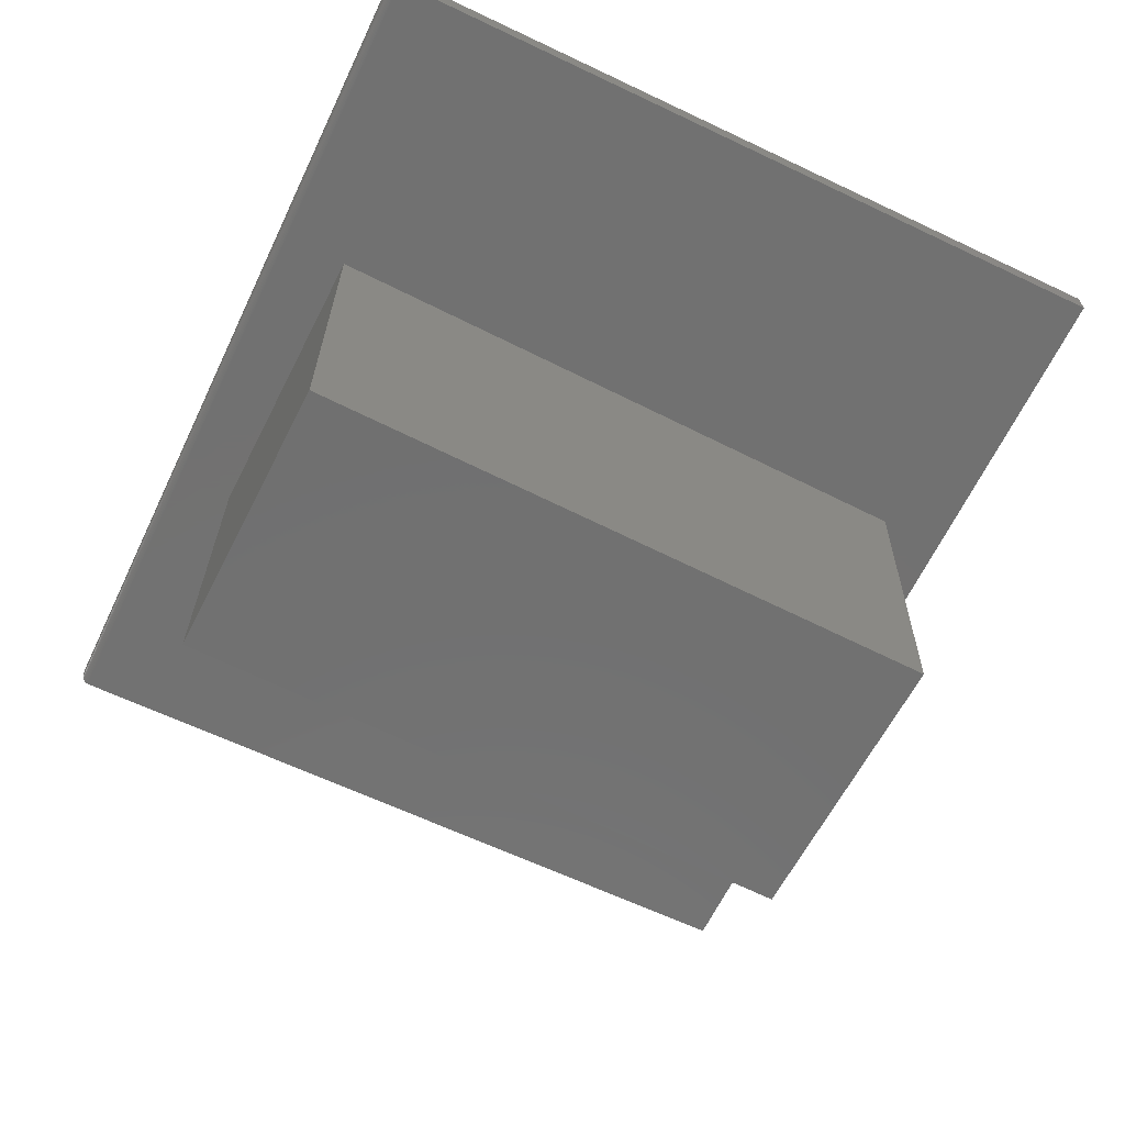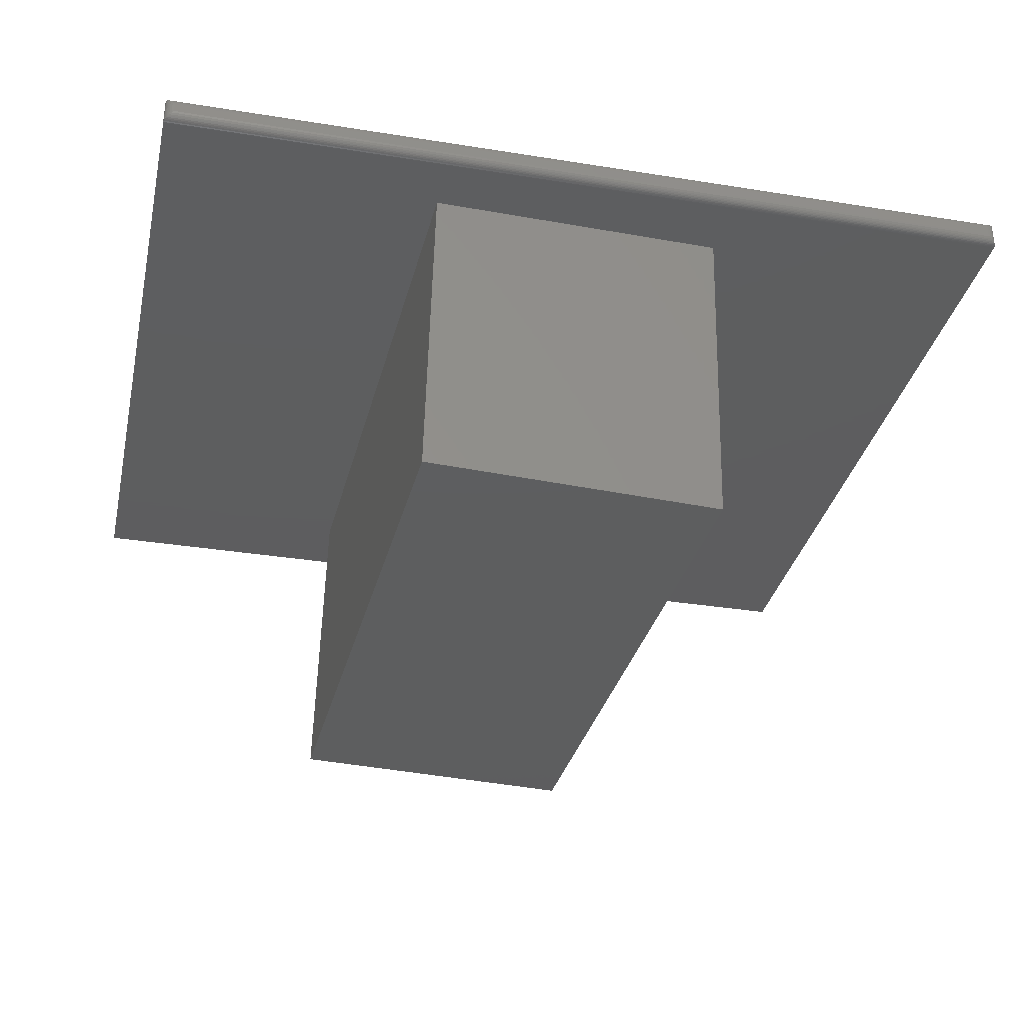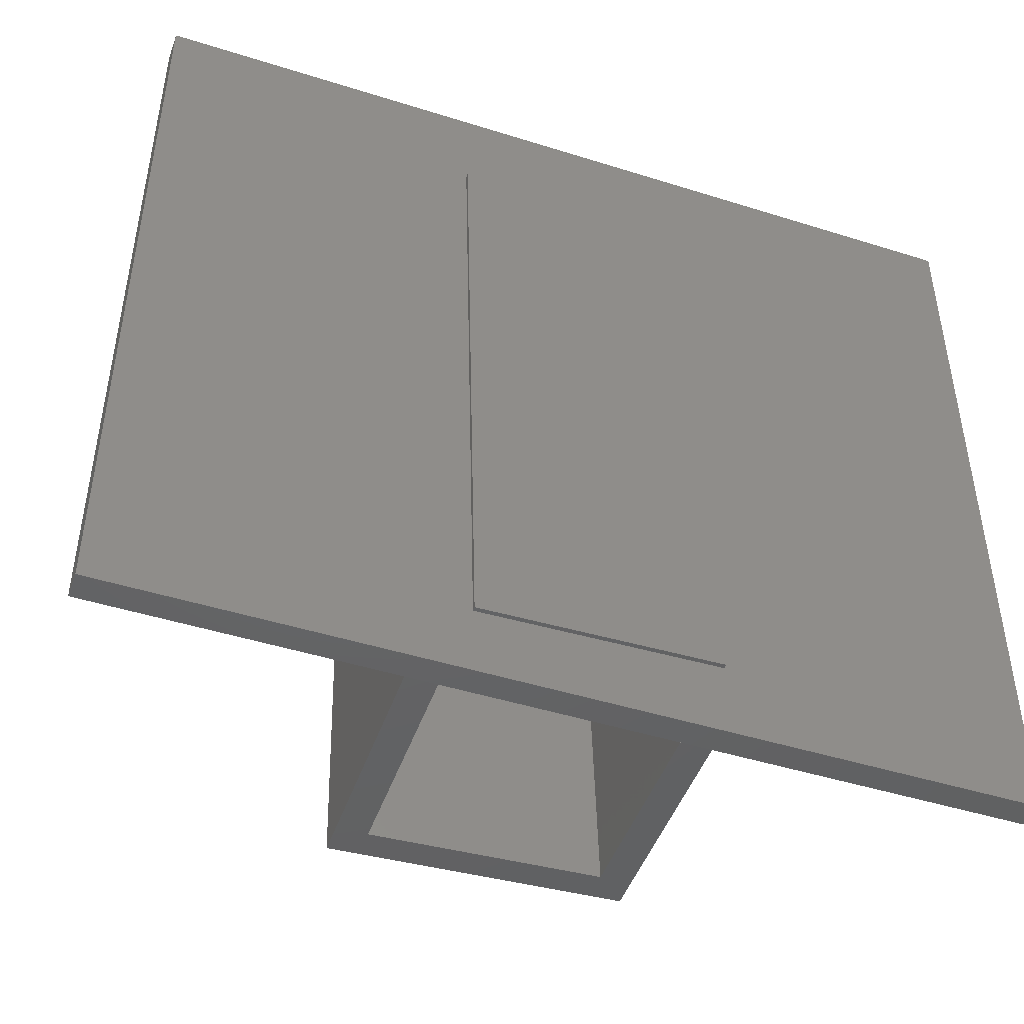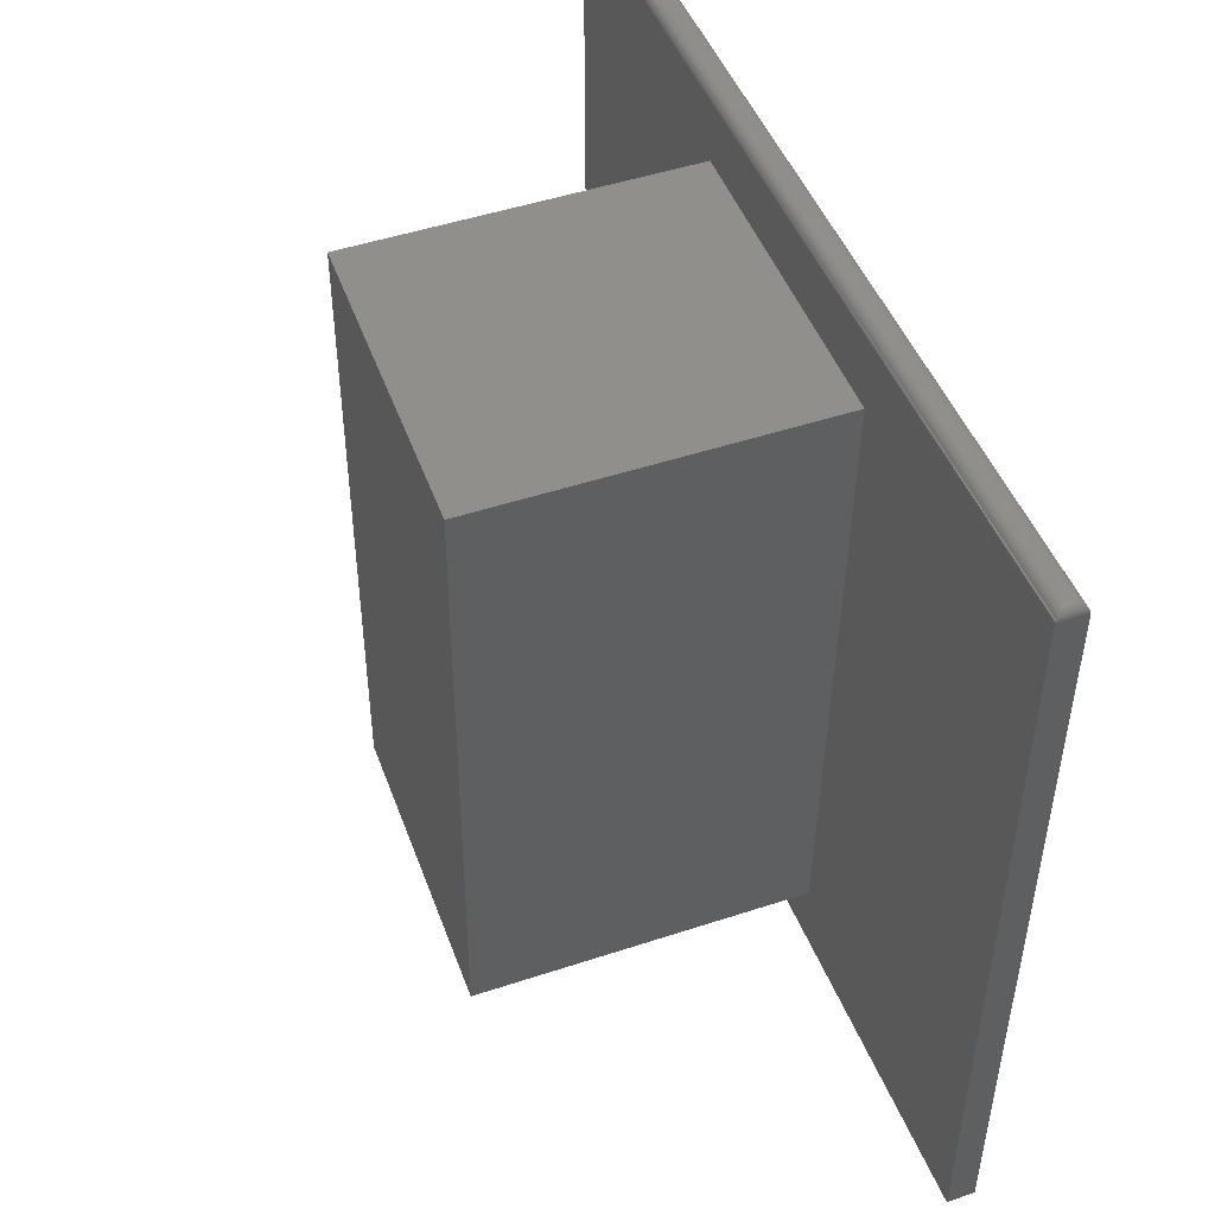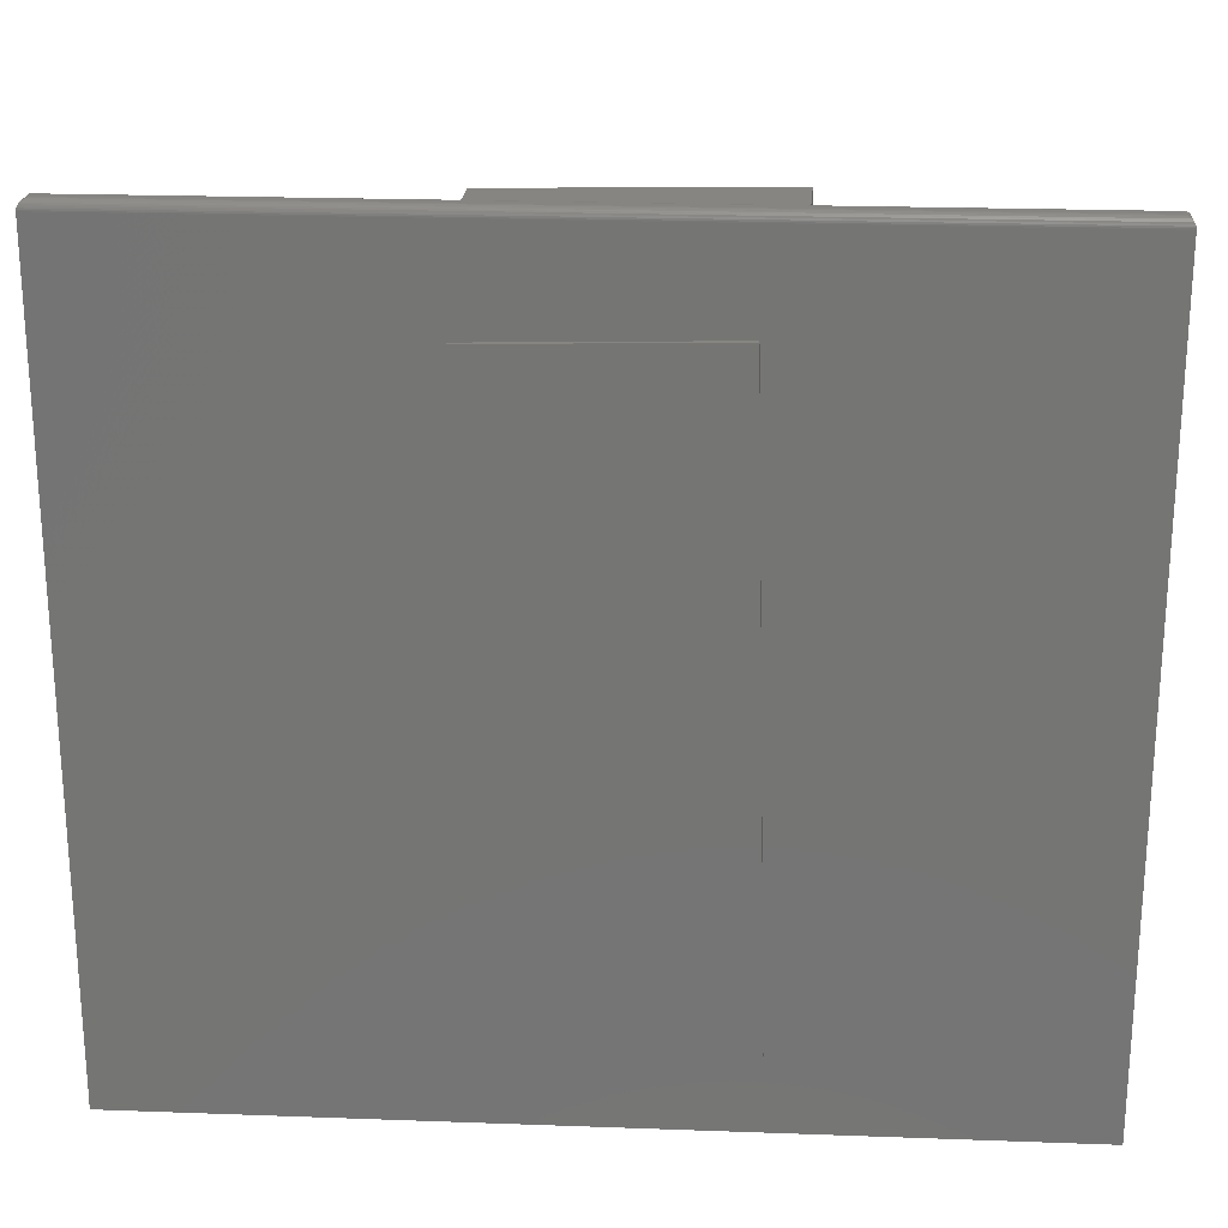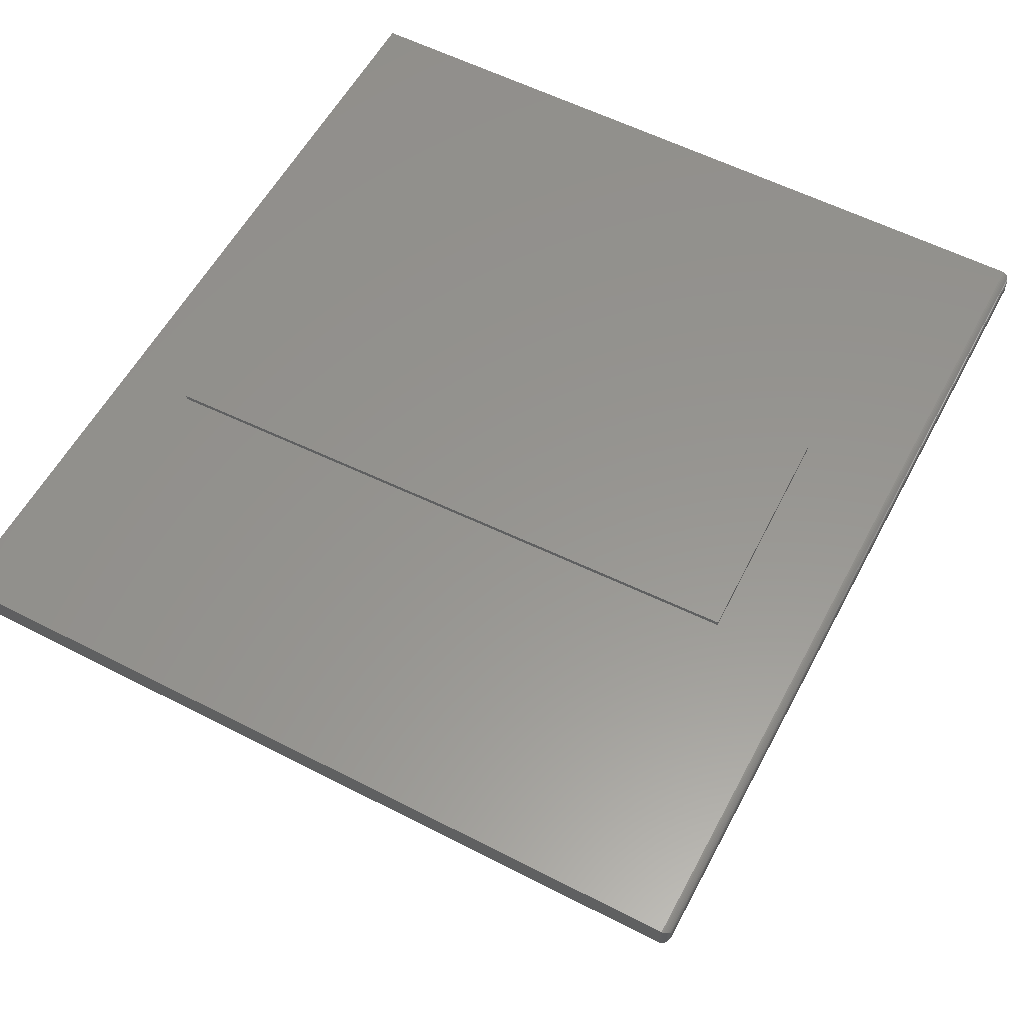
<metadata>
{"format":"stl","ext":"stl","renderer":"f3d","projection":"perspective","resolution":1024,"background":"white","views":[{"elev":-63.8,"azim":-115.6,"up":"+Z"},{"elev":-33.0,"azim":167.5,"up":"+Z"},{"elev":-45.8,"azim":-19.9,"up":"+Y"},{"elev":49.0,"azim":-111.5,"up":"+Y"},{"elev":22.3,"azim":3.6,"up":"+Y"},{"elev":57.7,"azim":118.0,"up":"+Z"}]}
</metadata>
<code>
# stl→obj: 62 verts, 120 faces
v 0.2324 -0.5452 0.007812
v 0.2338 -0.5452 -0.04688
v -0.1714 -0.5551 0.007812
v -0.17 -0.5551 -0.04688
v -0.2247 -0.5564 -0.04688
v -0.1575 -0.5551 -0.559
v -0.2108 -0.5564 -0.6151
v 0.2461 -0.5452 -0.5491
v 0.3021 -0.5439 -0.6025
v 0.2884 -0.5439 -0.04688
v 0.75 -0.6719 -0.04688
v 0.261 0.5719 -0.04688
v 0.75 0.6704 -0.04688
v -0.75 -0.6719 -0.04688
v -0.75 0.6704 -0.04688
v -0.2521 0.5593 -0.04688
v -0.1974 0.506 0.007812
v -0.1835 0.506 -0.5597
v 0.22 0.5159 -0.5498
v 0.2064 0.5159 0.007812
v -0.2381 0.5593 -0.6157
v 0.2747 0.5719 -0.6031
v -0.75 -0.6719 0
v 0.75 -0.6719 0
v -0.75 0.6704 0
v 0.75 0.6704 0
v 0.7344 0.686 -0.03125
v -0.7344 0.686 -0.03125
v 0.7344 0.686 -0.01562
v -0.7344 0.686 -0.01562
v 0.738 0.6856 -0.03492
v -0.738 0.6856 -0.03492
v 0.7485 0.6771 -0.04534
v -0.7472 0.6793 -0.04406
v 0.7472 0.6793 -0.04406
v -0.7456 0.6813 -0.04246
v 0.7456 0.6813 -0.04246
v -0.7437 0.6829 -0.04056
v 0.7437 0.6829 -0.04056
v -0.7416 0.6843 -0.03844
v 0.7416 0.6843 -0.03844
v 0.7499 0.6723 -0.04676
v -0.7499 0.6723 -0.04676
v 0.7494 0.6748 -0.04624
v -0.7494 0.6748 -0.04624
v -0.7485 0.6771 -0.04534
v -0.738 0.6856 -0.01195
v -0.7416 0.6843 -0.008436
v -0.7437 0.6829 -0.006313
v -0.7456 0.6813 -0.004419
v -0.7472 0.6793 -0.002811
v -0.7499 0.6723 -0.0001198
v -0.7494 0.6748 -0.0006303
v -0.7485 0.6771 -0.001535
v 0.738 0.6856 -0.01195
v 0.7416 0.6843 -0.008436
v 0.7437 0.6829 -0.006313
v 0.7456 0.6813 -0.004419
v 0.7472 0.6793 -0.002811
v 0.7499 0.6723 -0.0001198
v 0.7494 0.6748 -0.0006303
v 0.7485 0.6771 -0.001535
f 1 2 3
f 3 2 4
f 4 5 6
f 6 5 7
f 6 7 8
f 8 7 9
f 8 9 2
f 2 9 10
f 11 5 4
f 11 4 2
f 11 2 10
f 11 10 12
f 11 12 13
f 14 15 16
f 14 16 5
f 14 5 11
f 13 12 15
f 15 12 16
f 3 4 17
f 17 4 6
f 17 6 18
f 8 2 19
f 19 2 1
f 19 1 20
f 18 6 19
f 19 6 8
f 20 1 17
f 17 1 3
f 17 18 20
f 20 18 19
f 16 12 21
f 21 12 22
f 22 12 9
f 9 12 10
f 7 5 21
f 21 5 16
f 21 22 7
f 7 22 9
f 23 24 25
f 25 24 26
f 15 14 25
f 25 14 23
f 27 28 29
f 29 28 30
f 11 13 24
f 24 13 26
f 28 31 32
f 28 27 31
f 33 34 35
f 35 34 36
f 35 36 37
f 37 36 38
f 37 38 39
f 39 38 40
f 39 40 41
f 41 40 32
f 41 32 31
f 13 15 42
f 42 15 43
f 42 43 44
f 44 43 45
f 44 45 33
f 33 45 46
f 33 46 34
f 30 32 47
f 30 28 32
f 47 32 40
f 47 40 48
f 48 40 38
f 48 38 49
f 49 38 36
f 49 36 50
f 50 36 34
f 50 34 51
f 51 34 46
f 15 25 43
f 43 25 52
f 43 52 45
f 45 52 53
f 45 53 46
f 46 53 54
f 46 54 51
f 29 47 55
f 29 30 47
f 55 47 48
f 55 48 56
f 56 48 49
f 56 49 57
f 57 49 50
f 57 50 58
f 58 50 51
f 58 51 59
f 59 51 54
f 25 26 52
f 52 26 60
f 52 60 53
f 53 60 61
f 53 61 54
f 54 61 62
f 54 62 59
f 27 55 31
f 27 29 55
f 62 35 59
f 59 35 37
f 59 37 58
f 58 37 39
f 58 39 57
f 57 39 41
f 57 41 56
f 56 41 31
f 56 31 55
f 26 13 60
f 60 13 42
f 60 42 61
f 61 42 44
f 61 44 62
f 62 44 33
f 62 33 35
f 14 11 23
f 23 11 24

</code>
